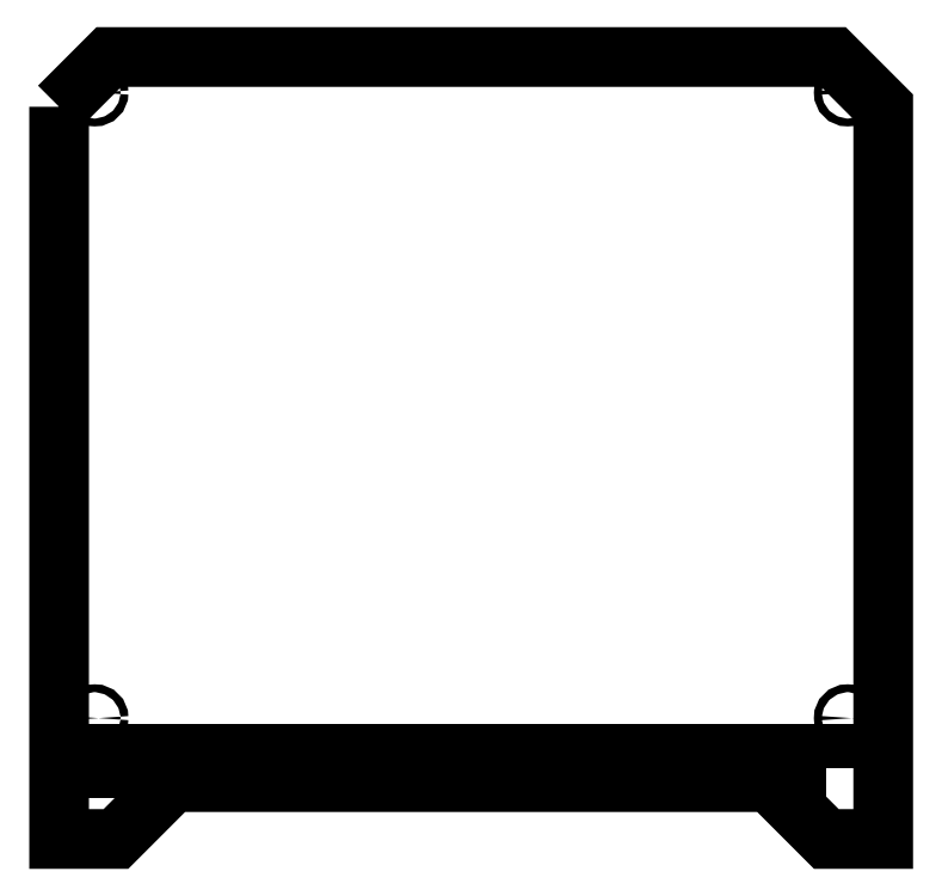
<metadata>
{"format":"dxf","ext":"dxf","renderer":"ezdxf+matplotlib","layout":"modelspace","background":"white","min_lineweight":24,"dpi":150}
</metadata>
<code>
0
SECTION
2
ENTITIES
0
CIRCLE
8
0
10
-45.57
20
58.68
30
0
40
2.75
0
CIRCLE
8
0
10
484.4
20
58.68
30
0
40
2.75
0
LWPOLYLINE
8
0
90
4
70
1
43
0
10
469.4
20
23.68
10
469.4
20
33.68
10
-30.57
20
33.68
10
-30.57
20
23.68
0
CIRCLE
8
0
10
484.4
20
498.7
30
0
40
2.75
0
CIRCLE
8
0
10
-45.57
20
498.7
30
0
40
2.75
0
LWPOLYLINE
8
0
90
10
70
1
43
0
10
-70.57
20
488.7
10
-35.57
20
523.7
10
474.4
20
523.7
10
509.4
20
488.7
10
509.4
20
-26.32
10
469.4
20
-26.32
10
429.4
20
13.68
10
9.431
20
13.68
10
-30.57
20
-26.32
10
-70.57
20
-26.32
0
ENDSEC
0
EOF

</code>
